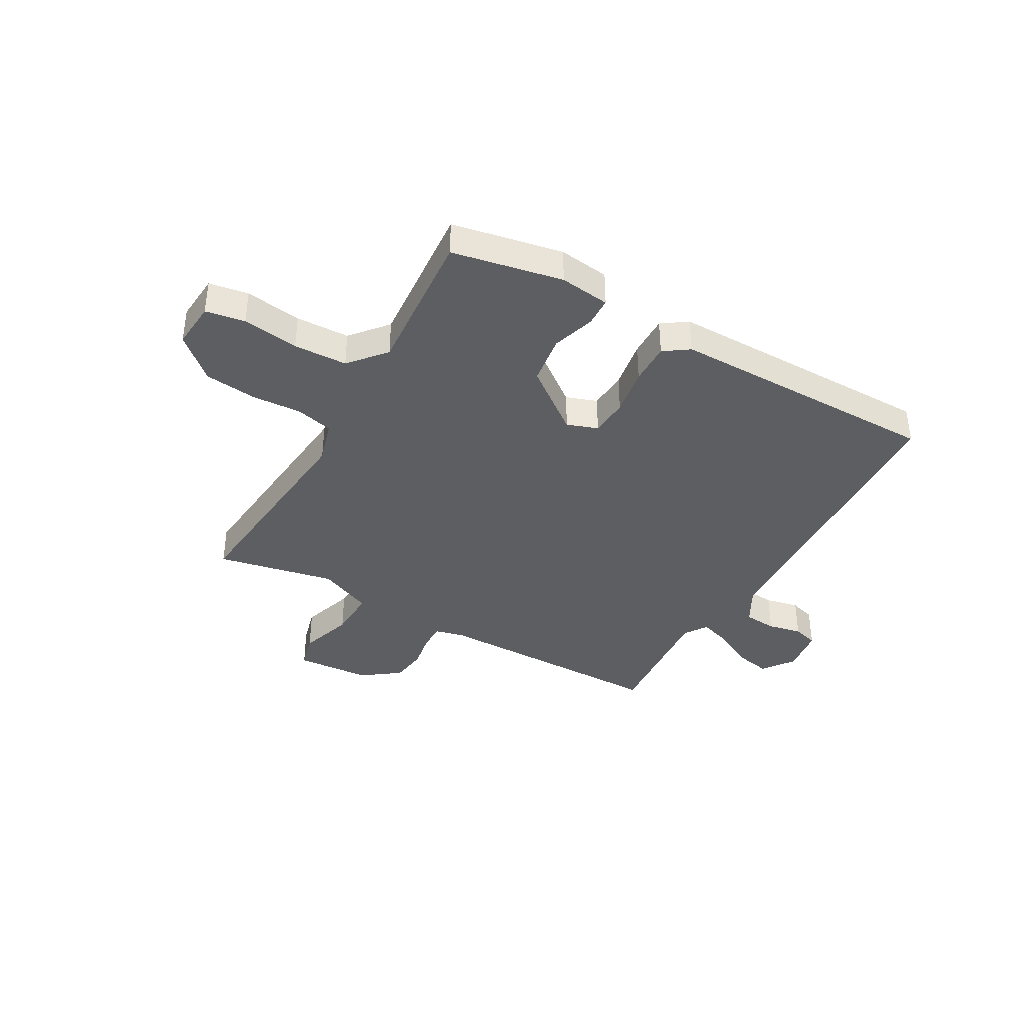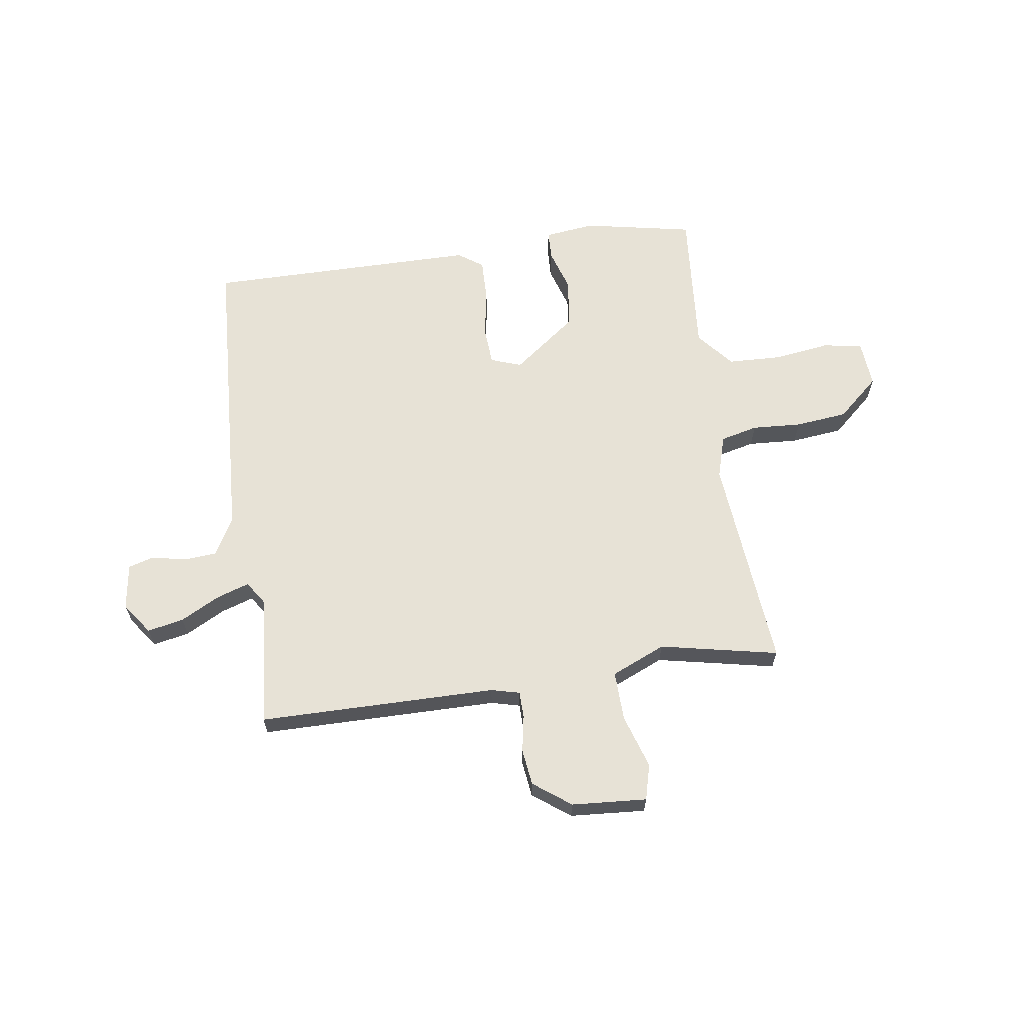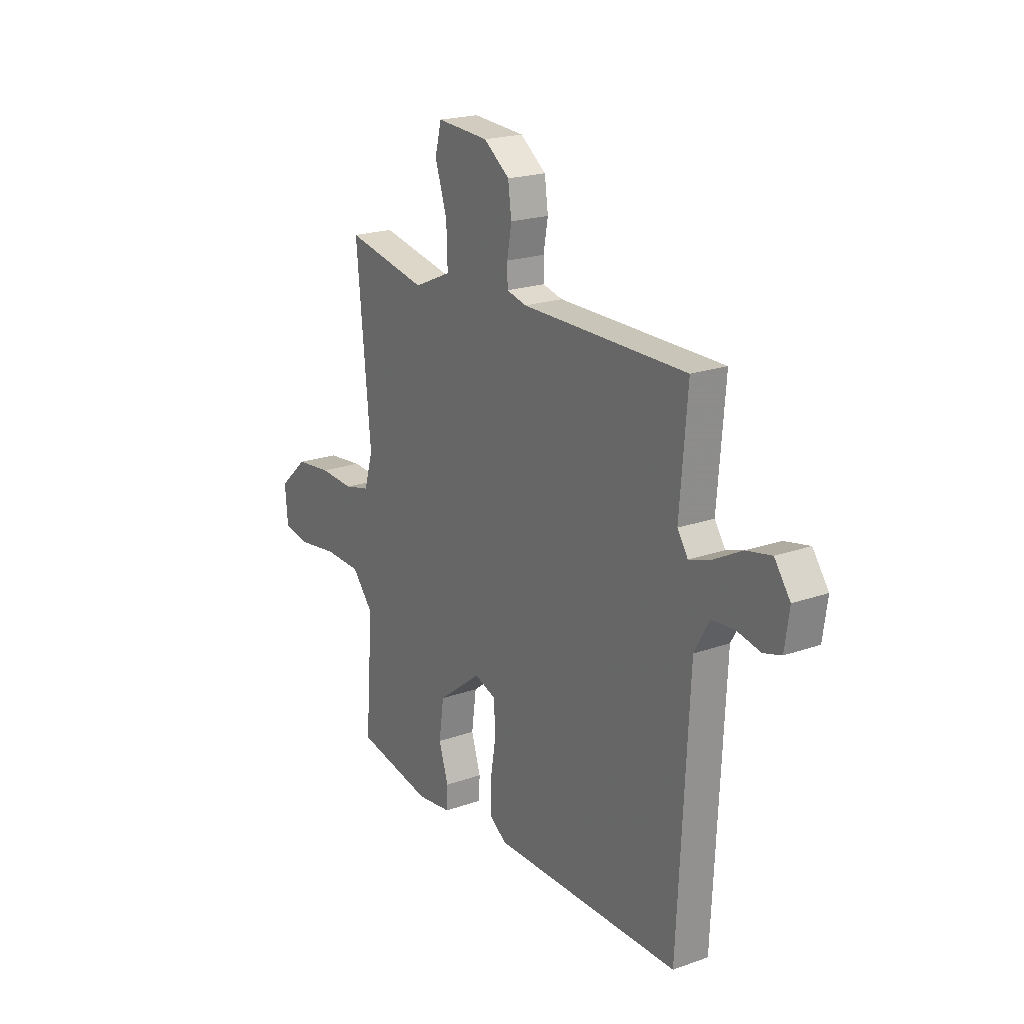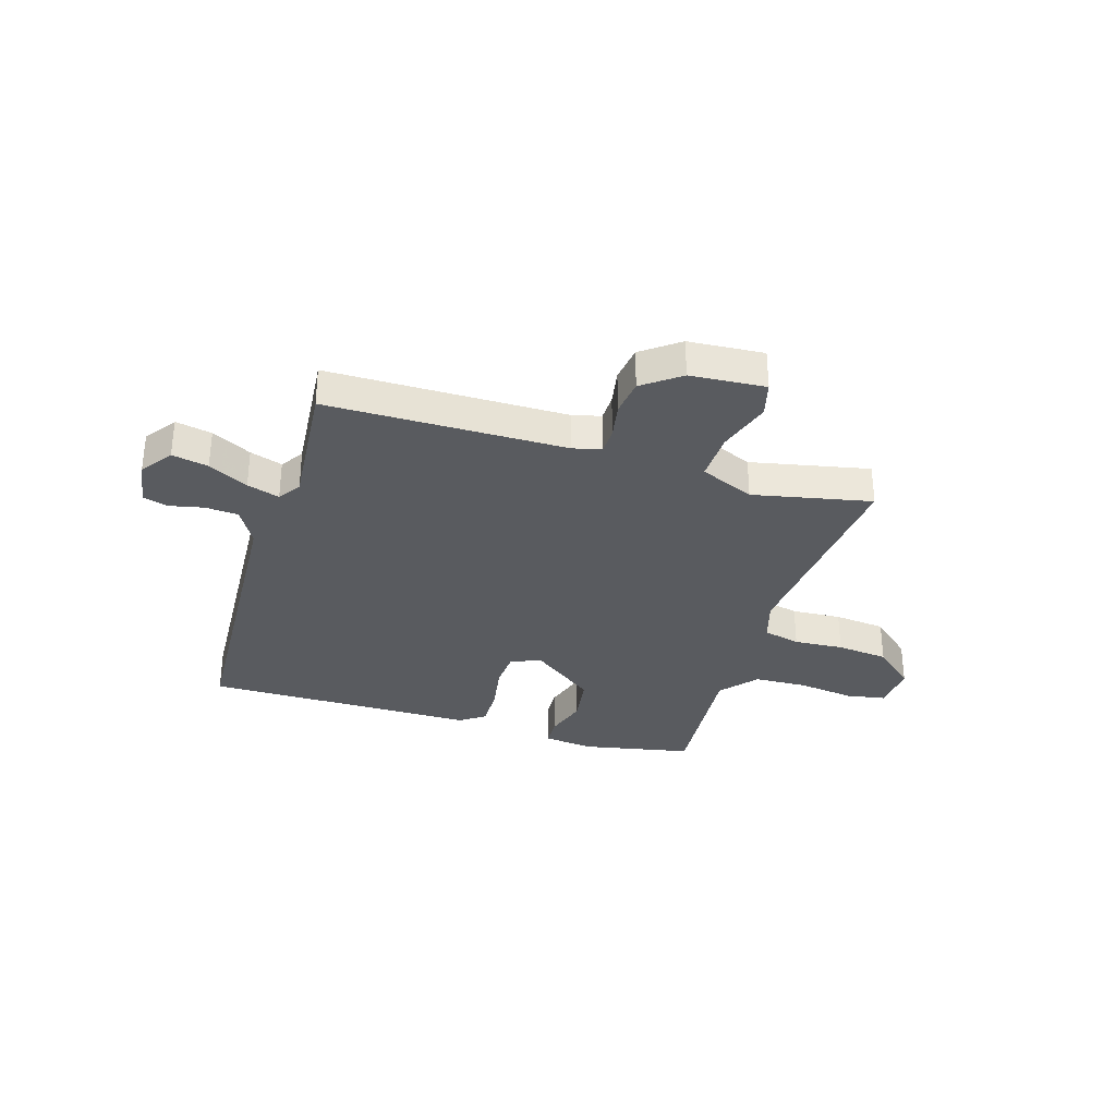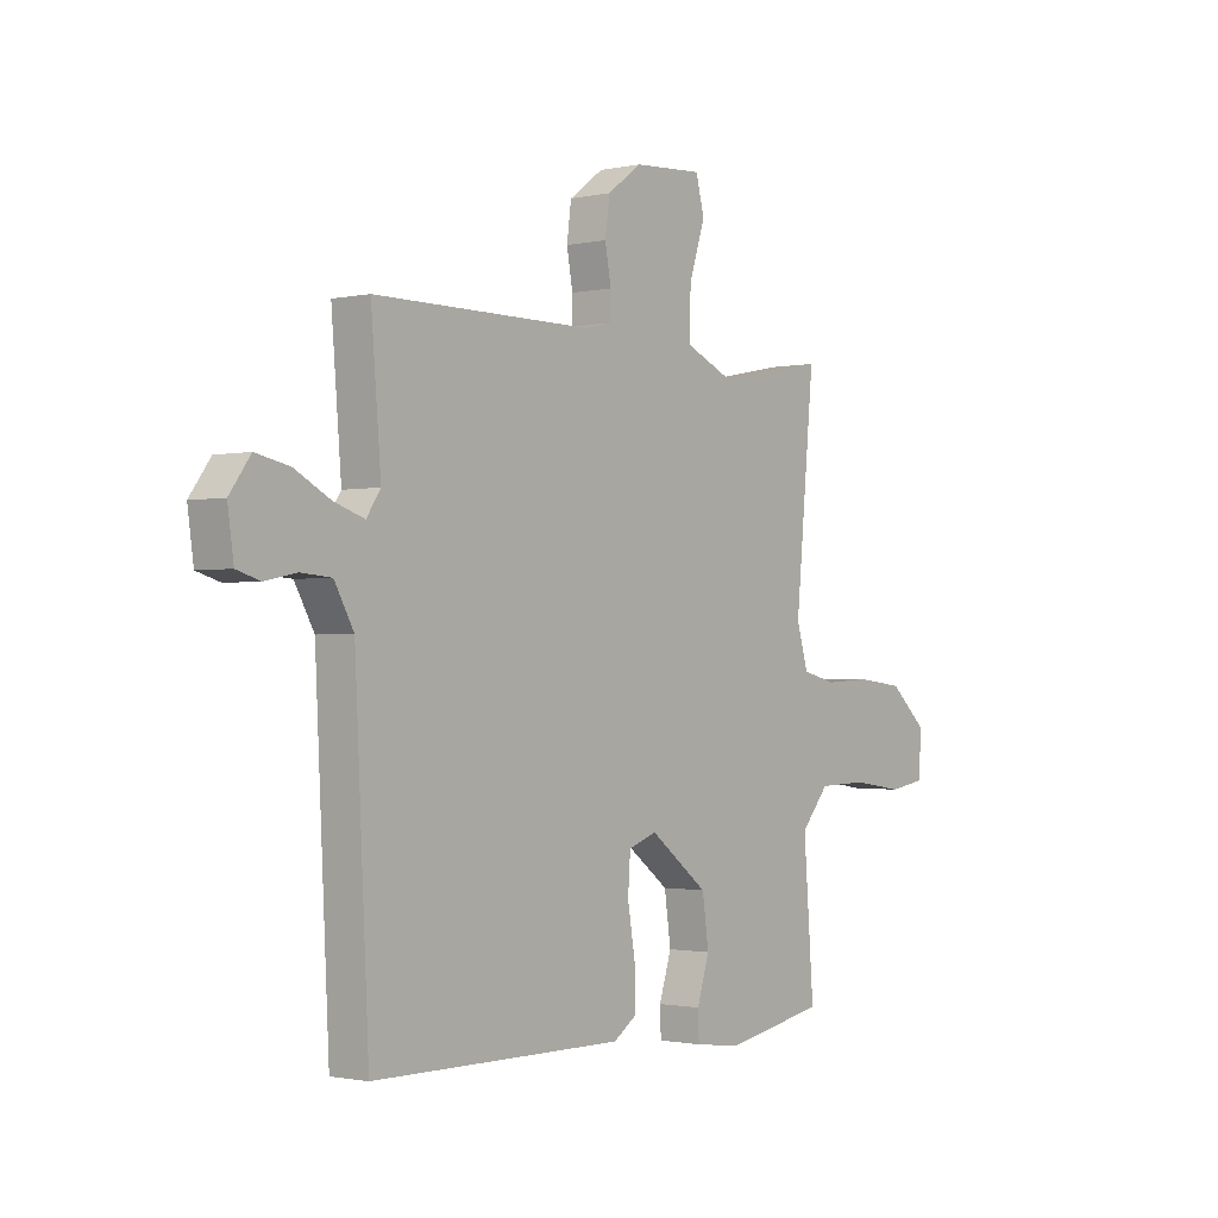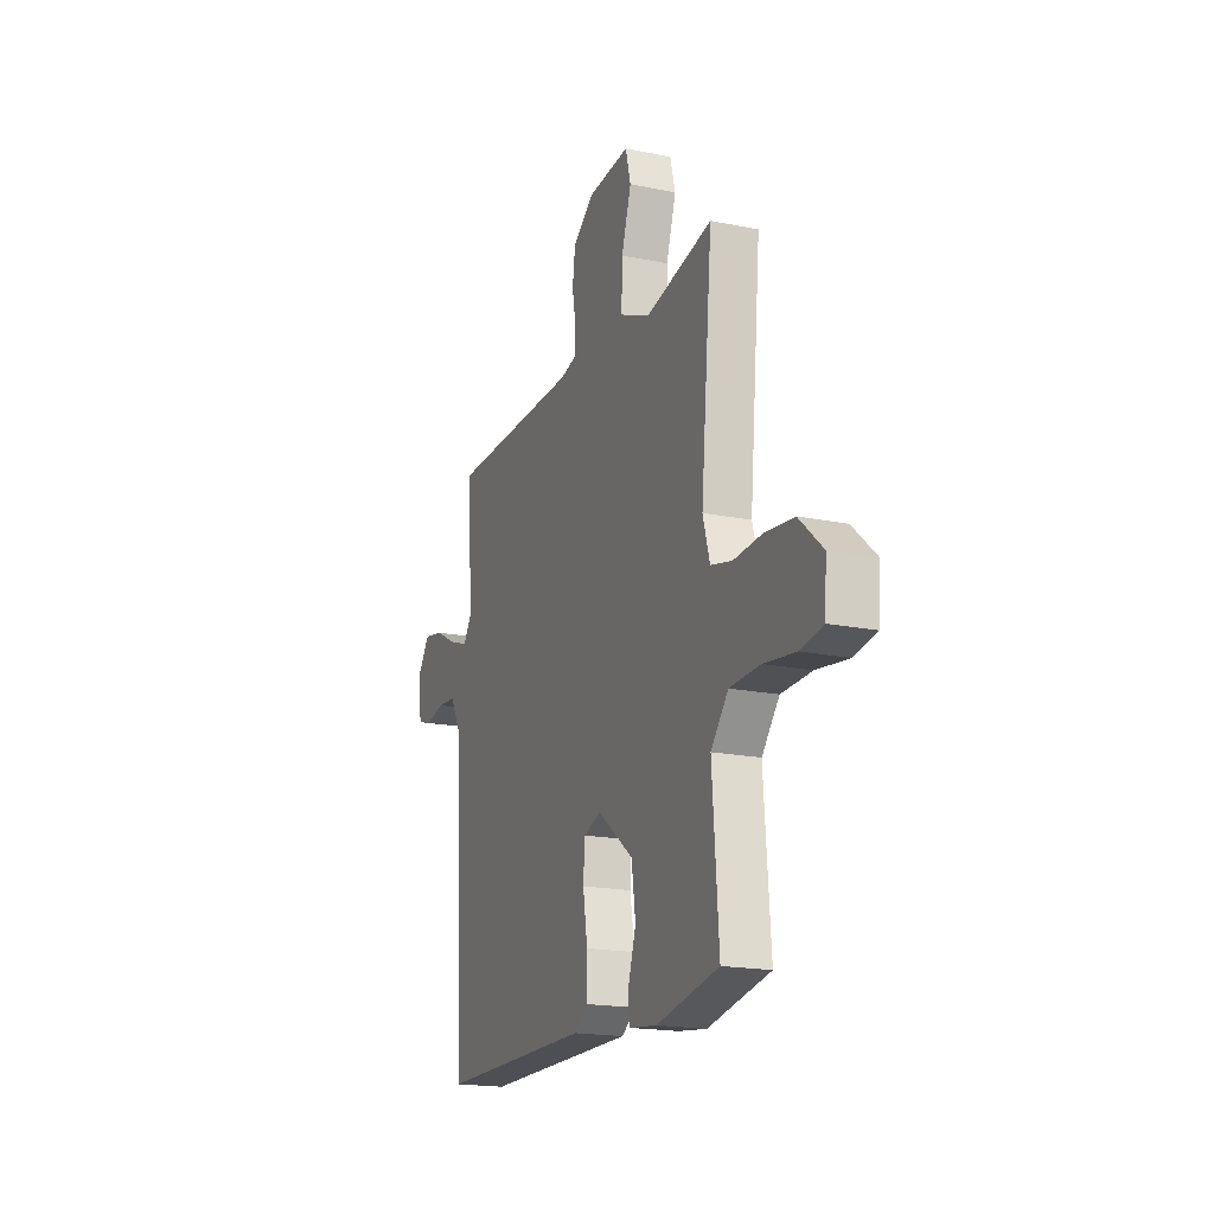
<metadata>
{"format":"obj","ext":"obj","renderer":"f3d","projection":"perspective","resolution":1024,"background":"white","views":[{"elev":-38.6,"azim":150.6,"up":"+Y"},{"elev":63.7,"azim":-7.9,"up":"+Y"},{"elev":20.6,"azim":-122.6,"up":"+Z"},{"elev":-32.5,"azim":-16.7,"up":"+Y"},{"elev":-1.4,"azim":-51.7,"up":"+Z"},{"elev":-18.6,"azim":68.6,"up":"+Z"}]}
</metadata>
<code>
v 0.5 0.07 -0.5
v 0.296 0.07 -0.539
v 0.203 0.07 -0.527
v 0.201 0.07 -0.473
v 0.226 0.07 -0.394
v 0.213 0.07 -0.302
v 0.096 0.07 -0.212
v 0.039 0.07 -0.232
v 0.034 0.07 -0.303
v 0.049 0.07 -0.393
v 0.05 0.07 -0.47
v 0.004 0.07 -0.502
v -0.5 0.07 -0.5
v -0.528 0.07 0.066
v -0.567 0.07 0.136
v -0.628 0.07 0.141
v -0.691 0.07 0.128
v -0.738 0.07 0.142
v -0.75 0.07 0.227
v -0.708 0.07 0.285
v -0.641 0.07 0.271
v -0.568 0.07 0.232
v -0.508 0.07 0.212
v -0.48 0.07 0.254
v -0.5 0.07 0.5
v -0.06 0.07 0.5
v -0.007 0.07 0.513
v -0.006 0.07 0.562
v -0.018 0.07 0.629
v -0.009 0.07 0.697
v 0.06 0.07 0.748
v 0.199 0.07 0.757
v 0.216 0.07 0.691
v 0.184 0.07 0.592
v 0.181 0.07 0.5
v 0.281 0.07 0.456
v 0.5 0.07 0.5
v 0.462 0.07 0.099
v 0.485 0.07 0.02
v 0.554 0.07 0.003
v 0.646 0.07 0.008
v 0.742 0.07 -0.003
v 0.819 0.07 -0.072
v 0.812 0.07 -0.159
v 0.739 0.07 -0.171
v 0.635 0.07 -0.156
v 0.536 0.07 -0.159
v 0.479 0.07 -0.226
v 0.5 0 -0.5
v 0.296 0 -0.539
v 0.203 0 -0.527
v 0.201 0 -0.473
v 0.226 0 -0.394
v 0.213 0 -0.302
v 0.096 0 -0.212
v 0.039 0 -0.232
v 0.034 0 -0.303
v 0.049 0 -0.393
v 0.05 0 -0.47
v 0.004 0 -0.502
v -0.5 0 -0.5
v -0.528 0 0.066
v -0.567 0 0.136
v -0.628 0 0.141
v -0.691 0 0.128
v -0.738 0 0.142
v -0.75 0 0.227
v -0.708 0 0.285
v -0.641 0 0.271
v -0.568 0 0.232
v -0.508 0 0.212
v -0.48 0 0.254
v -0.5 0 0.5
v -0.06 0 0.5
v -0.007 0 0.513
v -0.006 0 0.562
v -0.018 0 0.629
v -0.009 0 0.697
v 0.06 0 0.748
v 0.199 0 0.757
v 0.216 0 0.691
v 0.184 0 0.592
v 0.181 0 0.5
v 0.281 0 0.456
v 0.5 0 0.5
v 0.462 0 0.099
v 0.485 0 0.02
v 0.554 0 0.003
v 0.646 0 0.008
v 0.742 0 -0.003
v 0.819 0 -0.072
v 0.812 0 -0.159
v 0.739 0 -0.171
v 0.635 0 -0.156
v 0.536 0 -0.159
v 0.479 0 -0.226
f 44 45 46
f 43 44 46
f 42 43 46
f 41 42 46
f 40 41 46
f 39 40 46 47
f 38 39 47 48
f 36 37 38
f 35 36 38 48
f 32 33 34
f 31 32 34
f 30 31 34
f 29 30 34
f 28 29 34
f 27 28 34 35
f 48 1 2
f 35 48 2
f 27 35 2
f 26 27 2
f 20 21 22
f 19 20 22
f 18 19 22
f 17 18 22
f 16 17 22
f 15 16 22 23
f 14 15 23
f 14 23 24
f 13 14 24
f 12 13 24
f 11 12 24
f 10 11 24
f 9 10 24
f 2 3 4 5
f 2 5 6
f 26 2 6
f 24 25 26
f 9 24 26
f 8 9 26
f 7 8 26
f 6 7 26
f 94 93 92
f 94 92 91
f 94 91 90
f 94 90 89
f 94 89 88
f 95 94 88 87
f 96 95 87 86
f 86 85 84
f 96 86 84 83
f 82 81 80
f 82 80 79
f 82 79 78
f 82 78 77
f 82 77 76
f 83 82 76 75
f 50 49 96
f 50 96 83
f 50 83 75
f 50 75 74
f 70 69 68
f 70 68 67
f 70 67 66
f 70 66 65
f 70 65 64
f 71 70 64 63
f 71 63 62
f 72 71 62
f 72 62 61
f 72 61 60
f 72 60 59
f 72 59 58
f 72 58 57
f 53 52 51 50
f 54 53 50
f 54 50 74
f 74 73 72
f 74 72 57
f 74 57 56
f 74 56 55
f 74 55 54
f 1 49 50 2
f 2 50 51 3
f 3 51 52 4
f 4 52 53 5
f 5 53 54 6
f 6 54 55 7
f 7 55 56 8
f 8 56 57 9
f 9 57 58 10
f 10 58 59 11
f 11 59 60 12
f 12 60 61 13
f 13 61 62 14
f 14 62 63 15
f 15 63 64 16
f 16 64 65 17
f 17 65 66 18
f 18 66 67 19
f 19 67 68 20
f 20 68 69 21
f 21 69 70 22
f 22 70 71 23
f 23 71 72 24
f 24 72 73 25
f 25 73 74 26
f 26 74 75 27
f 27 75 76 28
f 28 76 77 29
f 29 77 78 30
f 30 78 79 31
f 31 79 80 32
f 32 80 81 33
f 33 81 82 34
f 34 82 83 35
f 35 83 84 36
f 36 84 85 37
f 37 85 86 38
f 38 86 87 39
f 39 87 88 40
f 40 88 89 41
f 41 89 90 42
f 42 90 91 43
f 43 91 92 44
f 44 92 93 45
f 45 93 94 46
f 46 94 95 47
f 47 95 96 48
f 48 96 49 1

</code>
